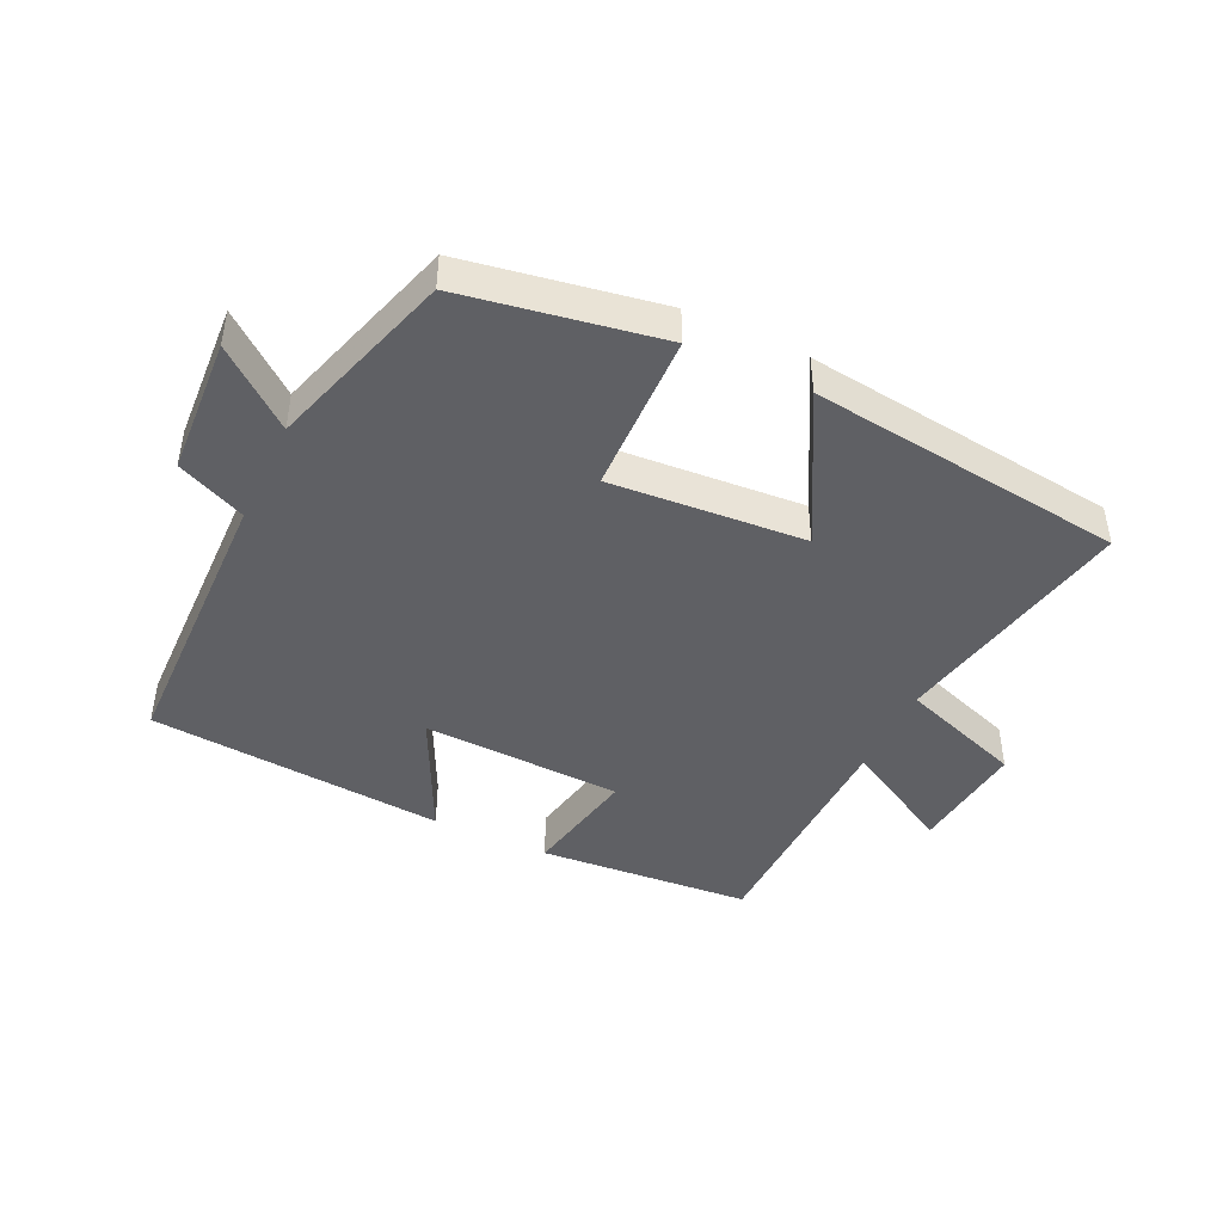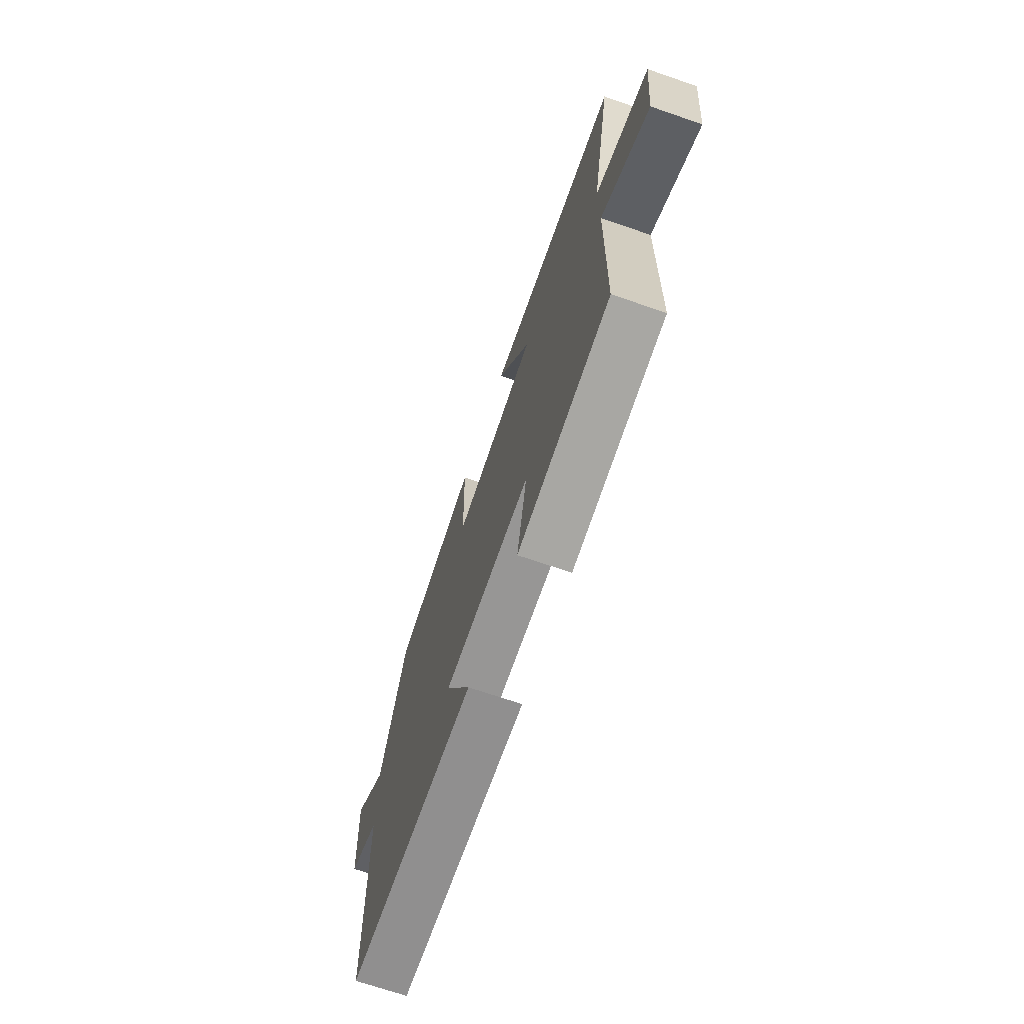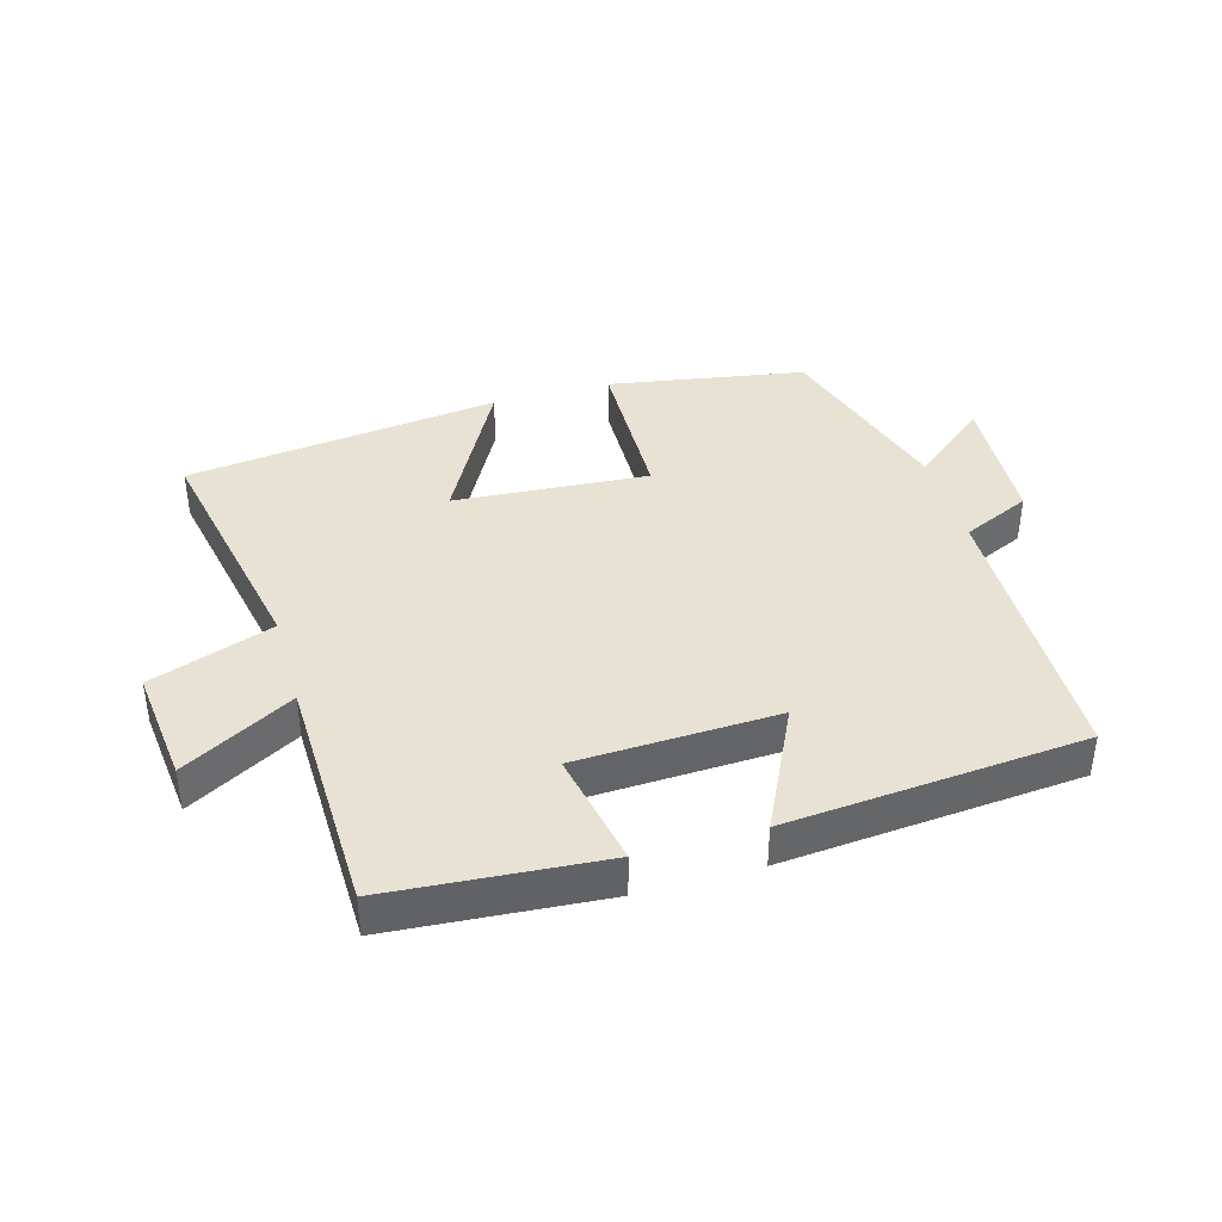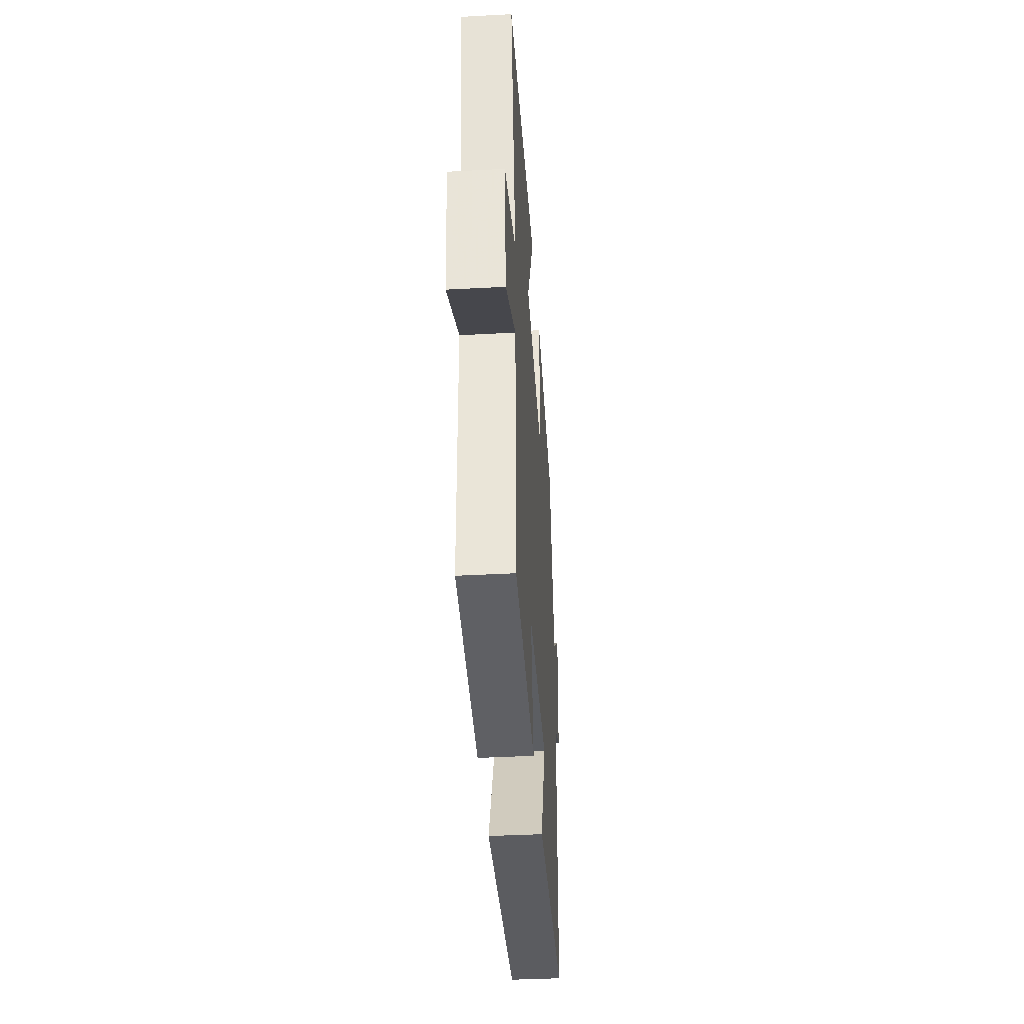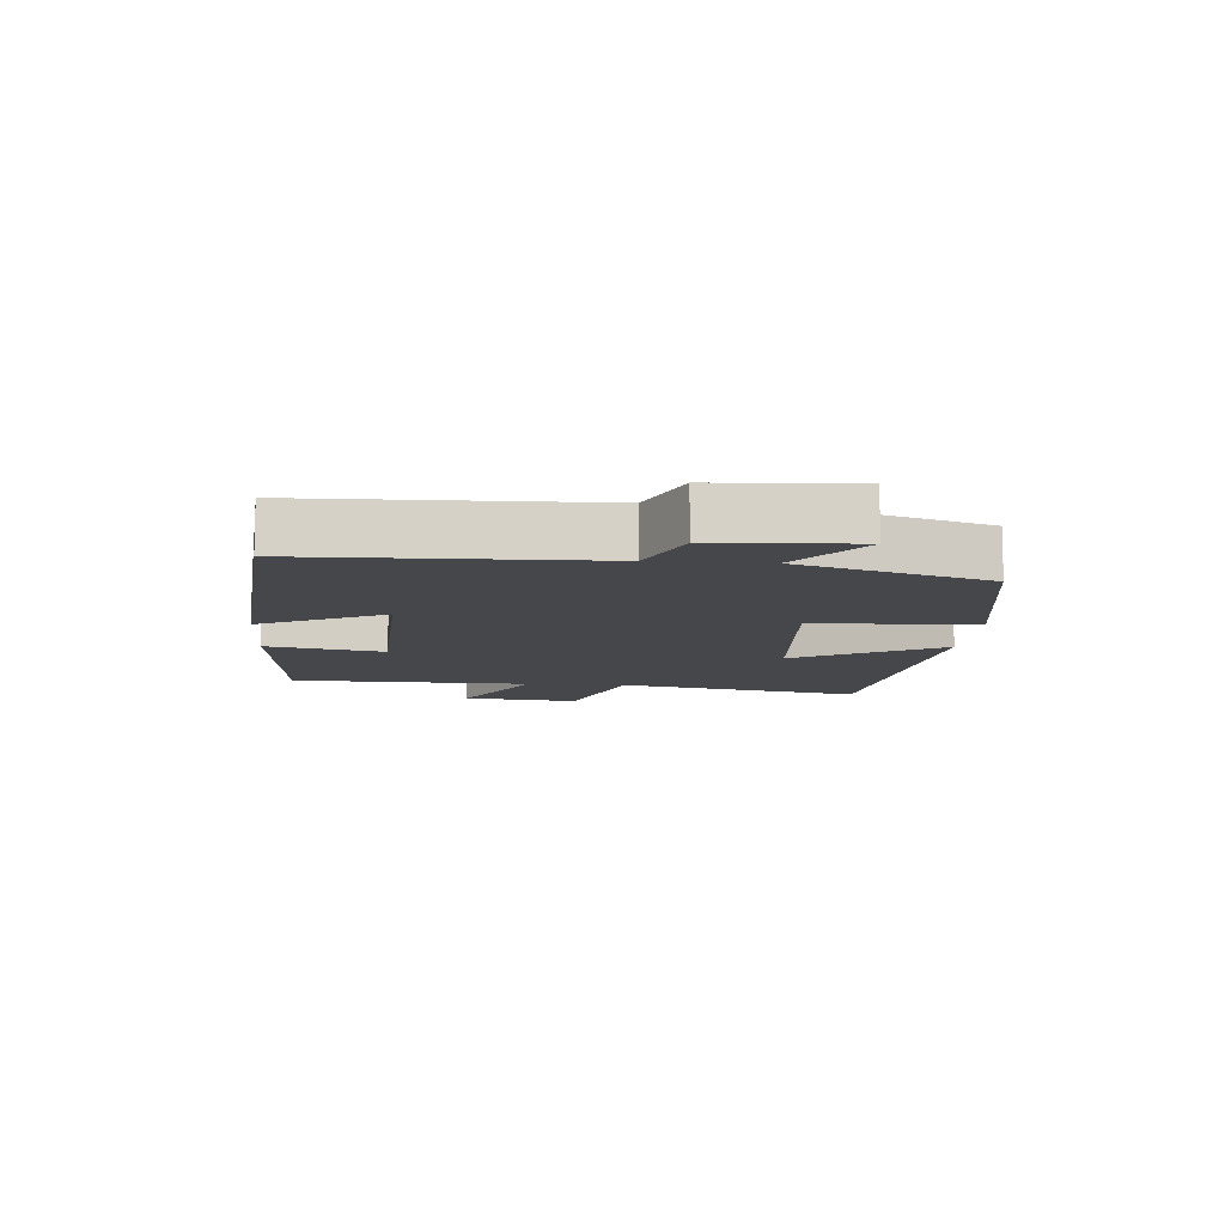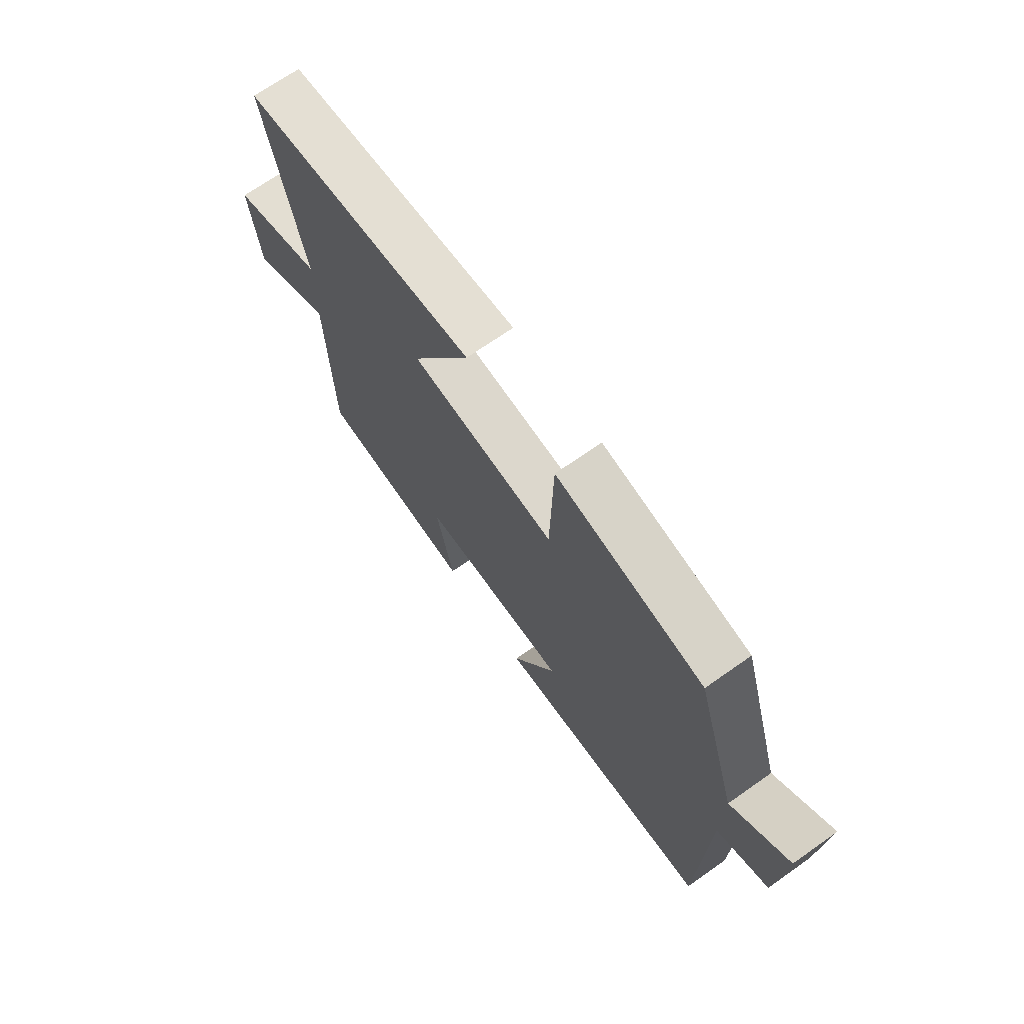
<metadata>
{"format":"obj","ext":"obj","renderer":"f3d","projection":"perspective","resolution":1024,"background":"white","views":[{"elev":-44.4,"azim":-25.3,"up":"+Y"},{"elev":-70.1,"azim":71.0,"up":"+Z"},{"elev":39.8,"azim":164.0,"up":"+Y"},{"elev":-40.0,"azim":93.8,"up":"+Z"},{"elev":-10.2,"azim":-94.6,"up":"+Y"},{"elev":69.9,"azim":-125.1,"up":"+Z"}]}
</metadata>
<code>
v -0.41 0.07 0.447
v -0.102 0.07 0.5
v -0.096 0.07 0.248
v 0.208 0.07 0.27
v 0.084 0.07 0.5
v 0.576 0.07 0.44
v 0.5 0.07 0.056
v 0.693 0.07 -0.012
v 0.673 0.07 -0.194
v 0.5 0.07 -0.098
v 0.492 0.07 -0.474
v 0.158 0.07 -0.5
v 0.194 0.07 -0.318
v -0.12 0.07 -0.306
v -0.026 0.07 -0.5
v -0.491 0.07 -0.461
v -0.5 0.07 -0.012
v -0.607 0.07 0.036
v -0.619 0.07 0.252
v -0.5 0.07 0.156
v -0.41 0 0.447
v -0.102 0 0.5
v -0.096 0 0.248
v 0.208 0 0.27
v 0.084 0 0.5
v 0.576 0 0.44
v 0.5 0 0.056
v 0.693 0 -0.012
v 0.673 0 -0.194
v 0.5 0 -0.098
v 0.492 0 -0.474
v 0.158 0 -0.5
v 0.194 0 -0.318
v -0.12 0 -0.306
v -0.026 0 -0.5
v -0.491 0 -0.461
v -0.5 0 -0.012
v -0.607 0 0.036
v -0.619 0 0.252
v -0.5 0 0.156
f 17 18 19 20
f 16 17 20
f 15 16 20
f 14 15 20
f 13 14 20 1
f 10 11 12 13
f 7 8 9 10
f 7 10 13
f 4 5 6 7
f 3 4 7 13
f 1 2 3
f 1 3 13
f 40 39 38 37
f 40 37 36
f 40 36 35
f 40 35 34
f 21 40 34 33
f 33 32 31 30
f 30 29 28 27
f 33 30 27
f 27 26 25 24
f 33 27 24 23
f 23 22 21
f 33 23 21
f 1 21 22 2
f 2 22 23 3
f 3 23 24 4
f 4 24 25 5
f 5 25 26 6
f 6 26 27 7
f 7 27 28 8
f 8 28 29 9
f 9 29 30 10
f 10 30 31 11
f 11 31 32 12
f 12 32 33 13
f 13 33 34 14
f 14 34 35 15
f 15 35 36 16
f 16 36 37 17
f 17 37 38 18
f 18 38 39 19
f 19 39 40 20
f 20 40 21 1

</code>
